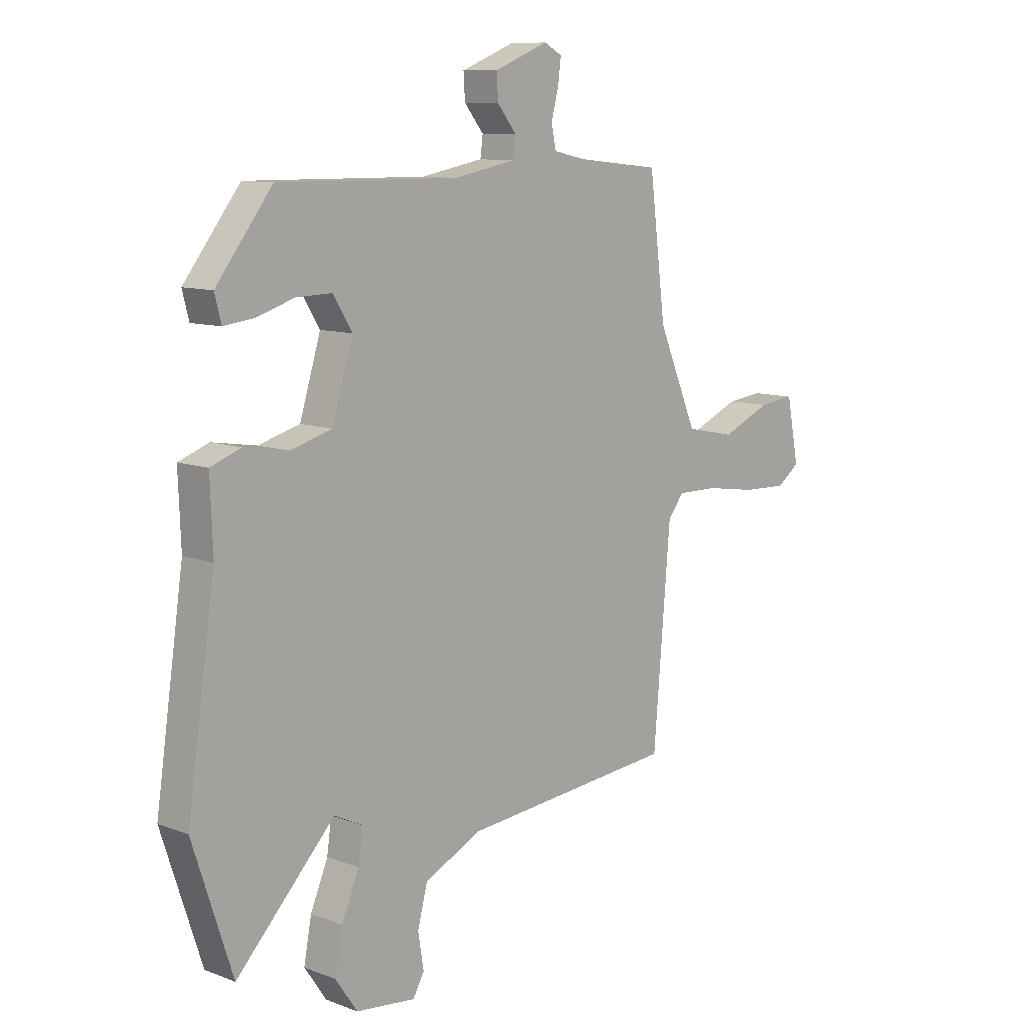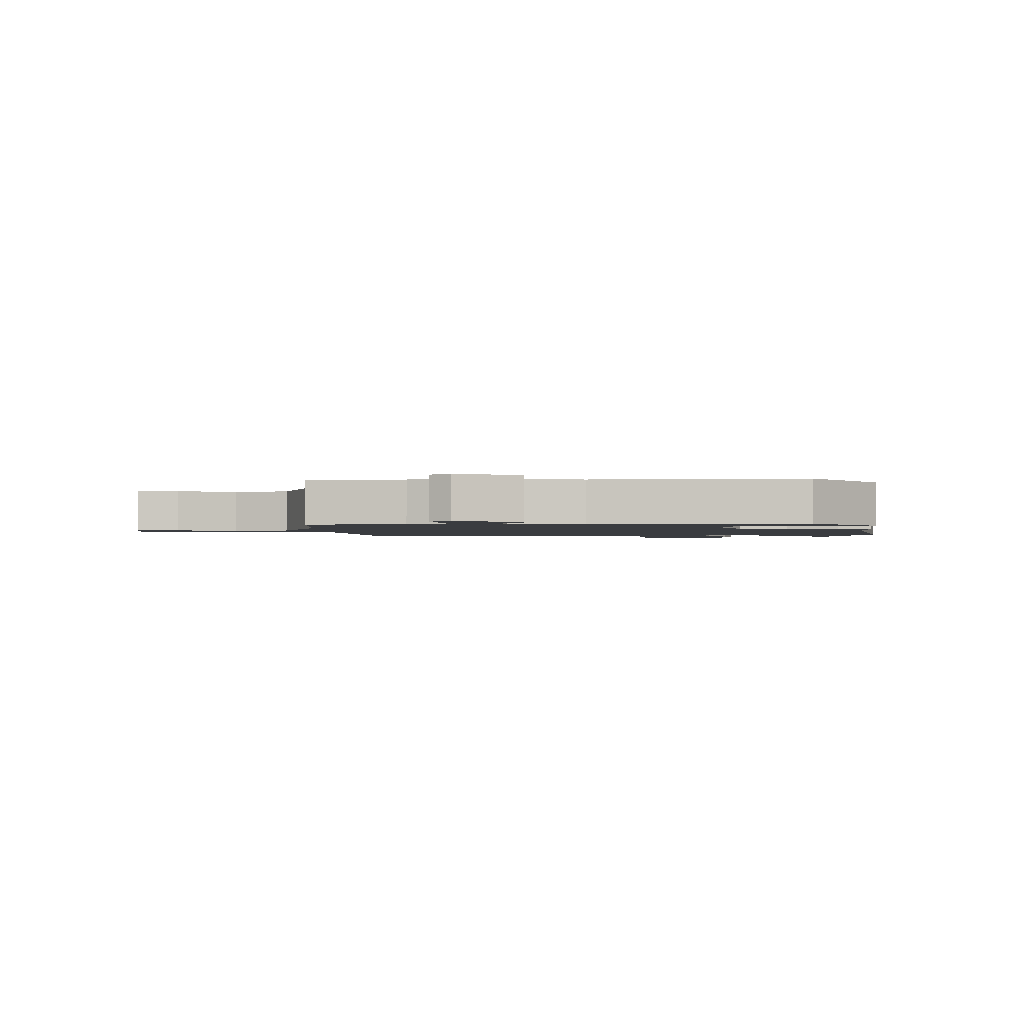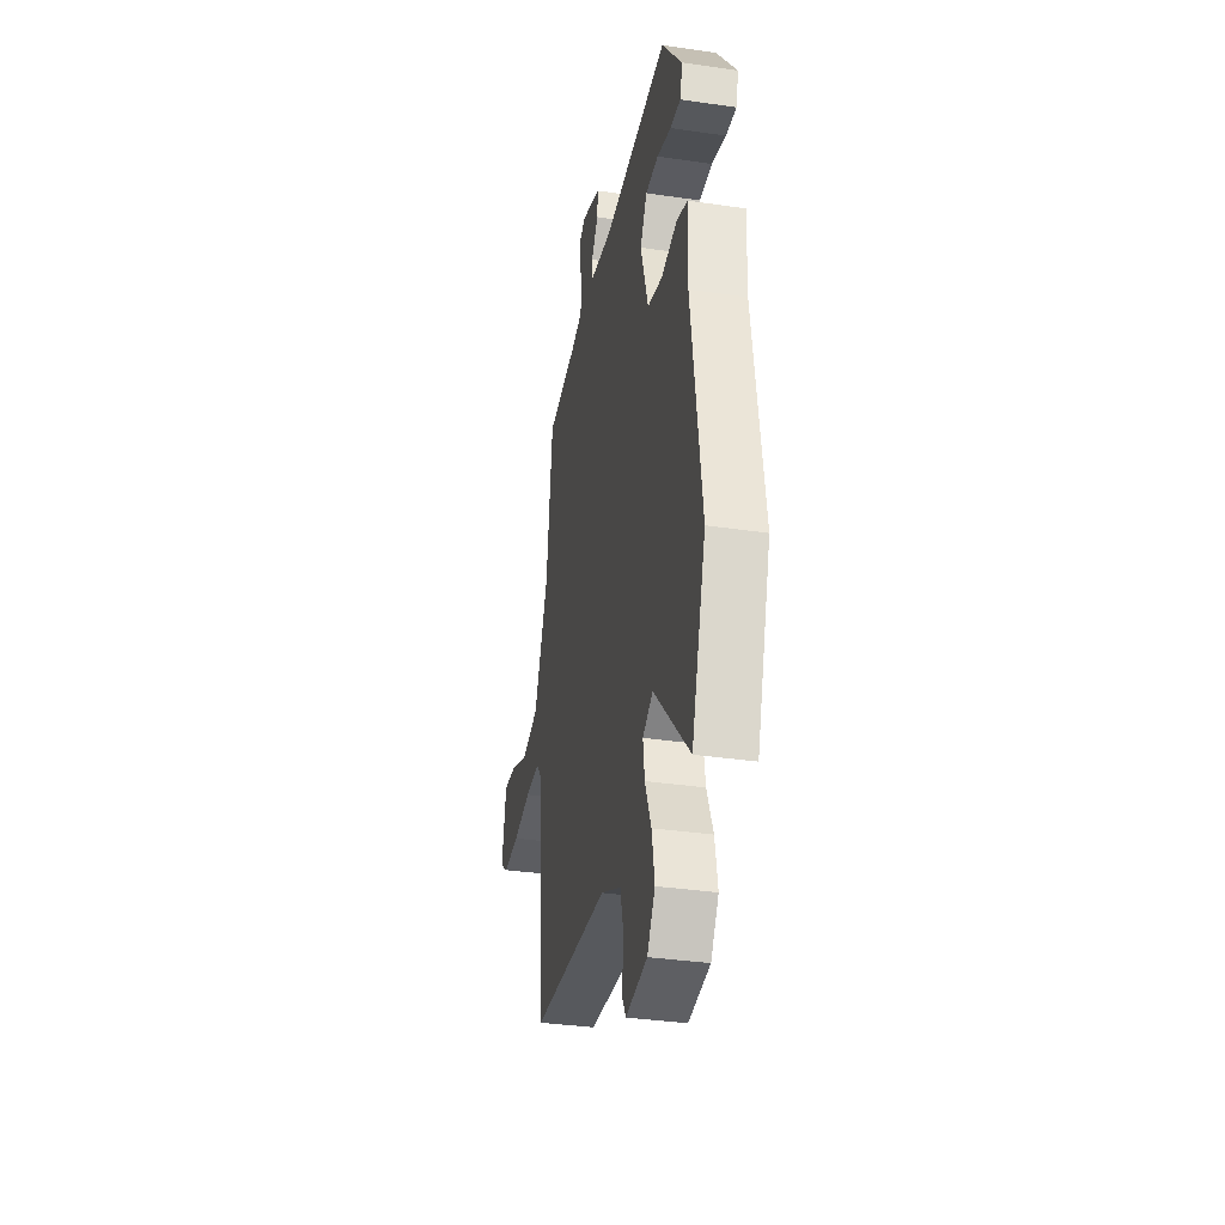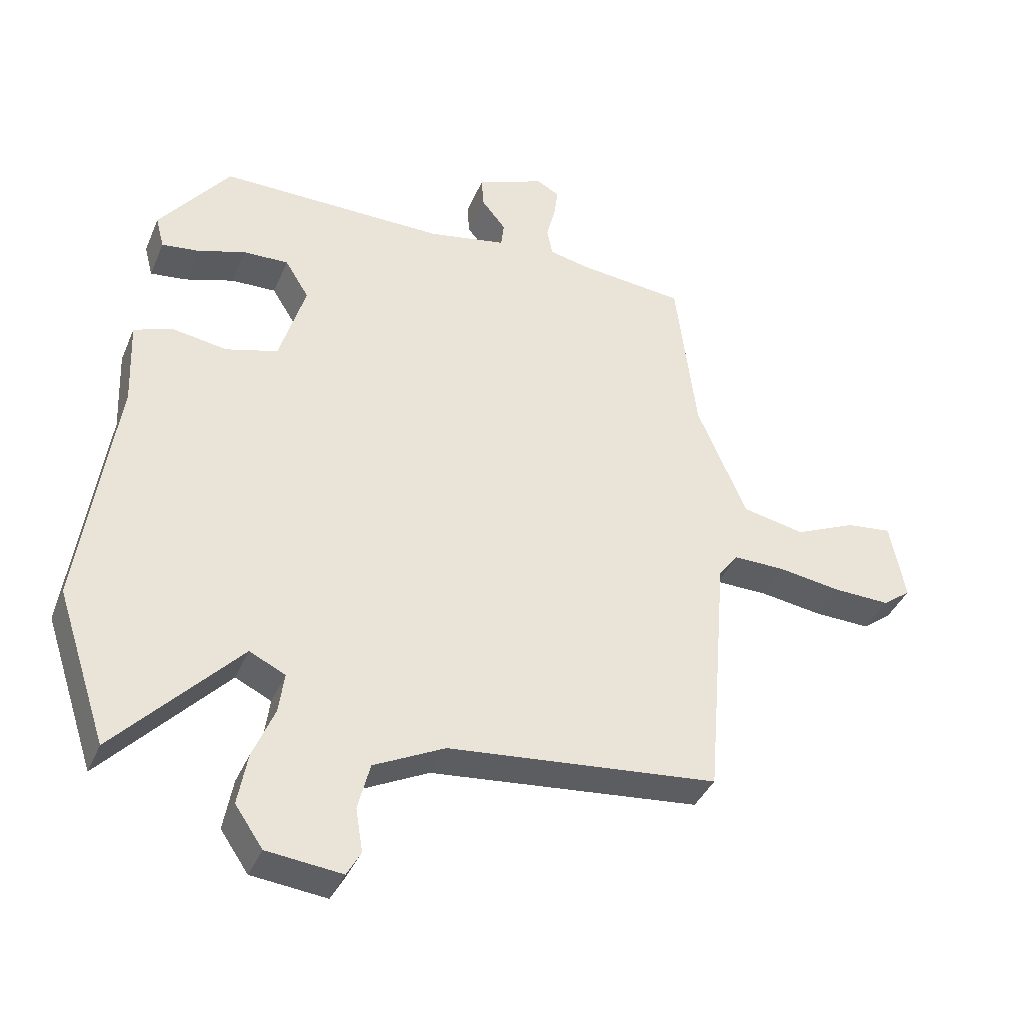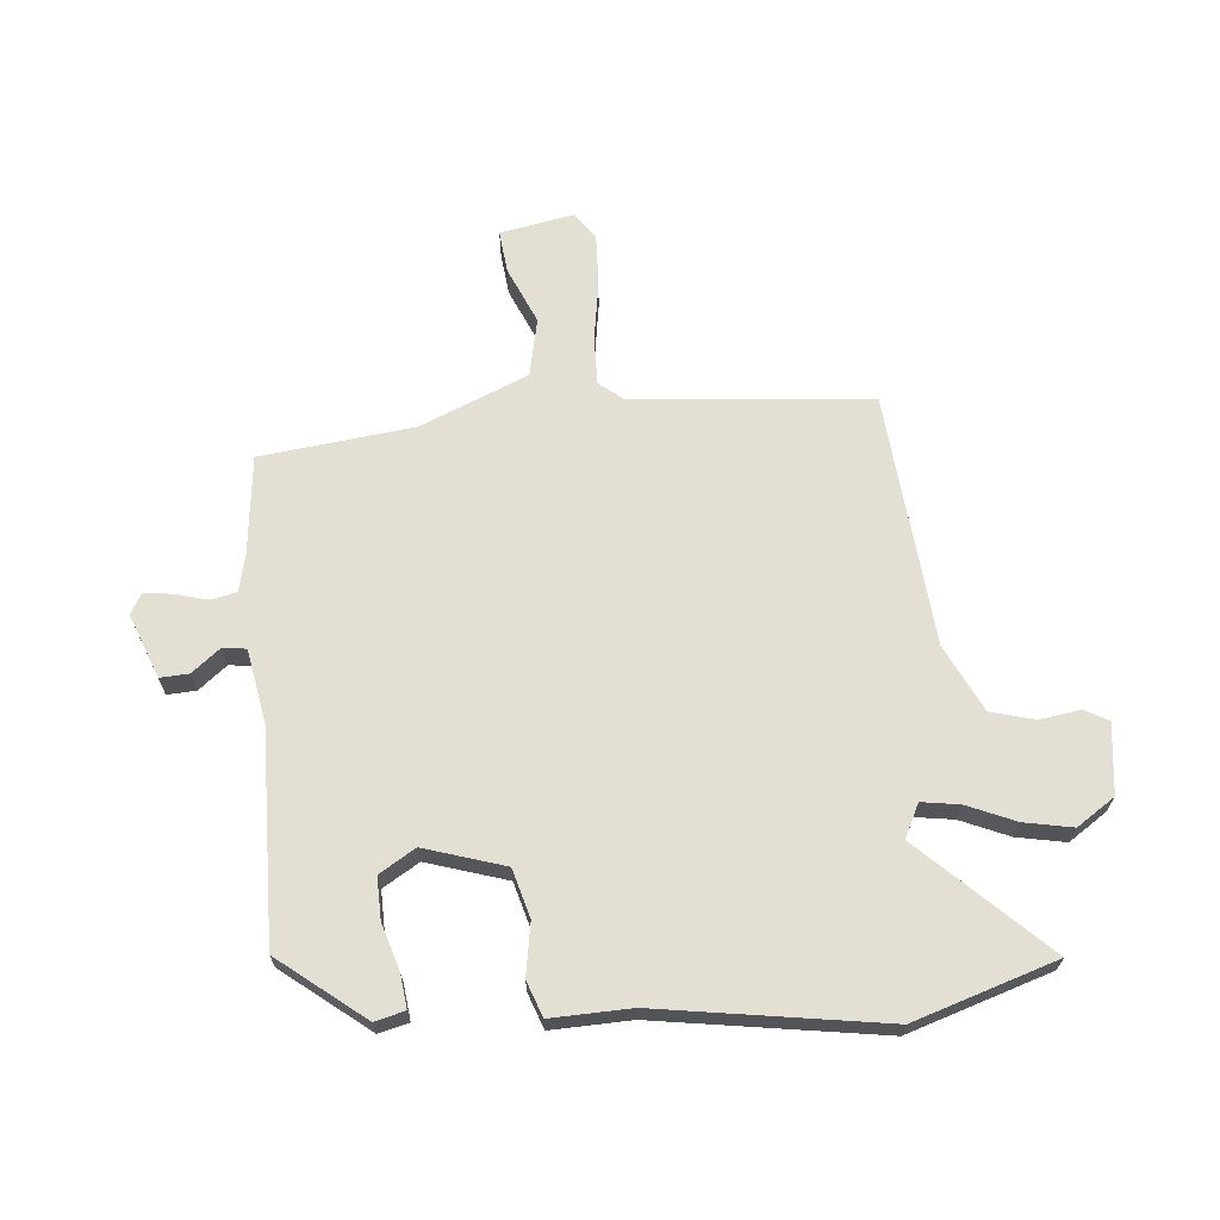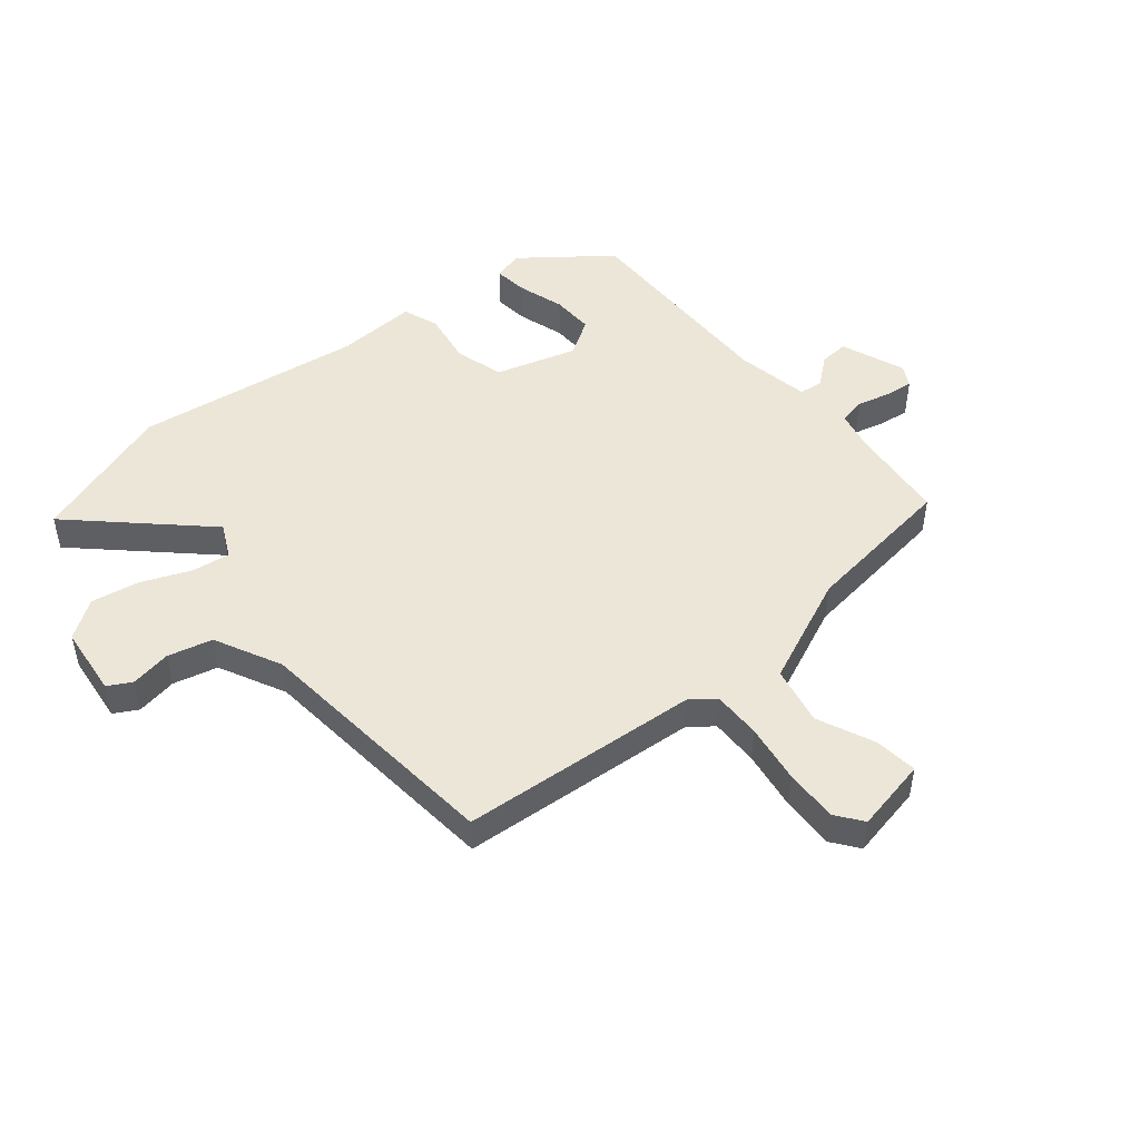
<metadata>
{"format":"obj","ext":"obj","renderer":"f3d","projection":"perspective","resolution":1024,"background":"white","views":[{"elev":10.0,"azim":134.0,"up":"+Z"},{"elev":-1.7,"azim":4.3,"up":"+Y"},{"elev":-35.1,"azim":78.9,"up":"+Z"},{"elev":-38.6,"azim":158.7,"up":"+Z"},{"elev":66.9,"azim":85.3,"up":"+Y"},{"elev":49.0,"azim":-129.8,"up":"+Y"}]}
</metadata>
<code>
v 0.351 0.07 0.472
v 0.461 0.07 0.33
v 0.448 0.07 0.28
v 0.391 0.07 0.287
v 0.315 0.07 0.311
v 0.245 0.07 0.313
v 0.208 0.07 0.253
v 0.249 0.07 0.119
v 0.33 0.07 0.096
v 0.417 0.07 0.11
v 0.476 0.07 0.088
v 0.471 0.07 -0.045
v 0.526 0.07 -0.422
v 0.448 0.07 -0.659
v 0.255 0.07 -0.455
v 0.199 0.07 -0.482
v 0.208 0.07 -0.545
v 0.242 0.07 -0.626
v 0.257 0.07 -0.707
v 0.214 0.07 -0.77
v 0.097 0.07 -0.783
v 0.075 0.07 -0.744
v 0.086 0.07 -0.676
v 0.067 0.07 -0.602
v -0.044 0.07 -0.547
v -0.466 0.07 -0.506
v -0.499 0.07 -0.109
v -0.53 0.07 -0.069
v -0.61 0.07 -0.07
v -0.709 0.07 -0.085
v -0.797 0.07 -0.088
v -0.841 0.07 -0.055
v -0.817 0.07 0.067
v -0.746 0.07 0.059
v -0.651 0.07 0.017
v -0.554 0.07 0.037
v -0.477 0.07 0.216
v -0.445 0.07 0.472
v -0.282 0.07 0.489
v -0.218 0.07 0.503
v -0.209 0.07 0.547
v -0.223 0.07 0.601
v -0.229 0.07 0.648
v -0.194 0.07 0.667
v -0.088 0.07 0.625
v -0.091 0.07 0.577
v -0.129 0.07 0.53
v -0.124 0.07 0.491
v -0.002 0.07 0.468
v 0.351 0 0.472
v 0.461 0 0.33
v 0.448 0 0.28
v 0.391 0 0.287
v 0.315 0 0.311
v 0.245 0 0.313
v 0.208 0 0.253
v 0.249 0 0.119
v 0.33 0 0.096
v 0.417 0 0.11
v 0.476 0 0.088
v 0.471 0 -0.045
v 0.526 0 -0.422
v 0.448 0 -0.659
v 0.255 0 -0.455
v 0.199 0 -0.482
v 0.208 0 -0.545
v 0.242 0 -0.626
v 0.257 0 -0.707
v 0.214 0 -0.77
v 0.097 0 -0.783
v 0.075 0 -0.744
v 0.086 0 -0.676
v 0.067 0 -0.602
v -0.044 0 -0.547
v -0.466 0 -0.506
v -0.499 0 -0.109
v -0.53 0 -0.069
v -0.61 0 -0.07
v -0.709 0 -0.085
v -0.797 0 -0.088
v -0.841 0 -0.055
v -0.817 0 0.067
v -0.746 0 0.059
v -0.651 0 0.017
v -0.554 0 0.037
v -0.477 0 0.216
v -0.445 0 0.472
v -0.282 0 0.489
v -0.218 0 0.503
v -0.209 0 0.547
v -0.223 0 0.601
v -0.229 0 0.648
v -0.194 0 0.667
v -0.088 0 0.625
v -0.091 0 0.577
v -0.129 0 0.53
v -0.124 0 0.491
v -0.002 0 0.468
f 44 45 46 47
f 44 47 48
f 41 42 43 44
f 41 44 48
f 40 41 48
f 39 40 48 49
f 37 38 39 49
f 32 33 34 35
f 32 35 36
f 29 30 31 32
f 28 29 32 36
f 27 28 36 37
f 25 26 27 37
f 20 21 22 23
f 20 23 24
f 17 18 19 20
f 16 17 20 24
f 12 13 14 15
f 12 15 16
f 9 10 11 12
f 8 9 12 16
f 7 8 16 24
f 2 3 4 5
f 2 5 6
f 1 2 6
f 49 1 6
f 37 49 6 7
f 7 24 25 37
f 96 95 94 93
f 97 96 93
f 93 92 91 90
f 97 93 90
f 97 90 89
f 98 97 89 88
f 98 88 87 86
f 84 83 82 81
f 85 84 81
f 81 80 79 78
f 85 81 78 77
f 86 85 77 76
f 86 76 75 74
f 72 71 70 69
f 73 72 69
f 69 68 67 66
f 73 69 66 65
f 64 63 62 61
f 65 64 61
f 61 60 59 58
f 65 61 58 57
f 73 65 57 56
f 54 53 52 51
f 55 54 51
f 55 51 50
f 55 50 98
f 56 55 98 86
f 86 74 73 56
f 1 50 51 2
f 2 51 52 3
f 3 52 53 4
f 4 53 54 5
f 5 54 55 6
f 6 55 56 7
f 7 56 57 8
f 8 57 58 9
f 9 58 59 10
f 10 59 60 11
f 11 60 61 12
f 12 61 62 13
f 13 62 63 14
f 14 63 64 15
f 15 64 65 16
f 16 65 66 17
f 17 66 67 18
f 18 67 68 19
f 19 68 69 20
f 20 69 70 21
f 21 70 71 22
f 22 71 72 23
f 23 72 73 24
f 24 73 74 25
f 25 74 75 26
f 26 75 76 27
f 27 76 77 28
f 28 77 78 29
f 29 78 79 30
f 30 79 80 31
f 31 80 81 32
f 32 81 82 33
f 33 82 83 34
f 34 83 84 35
f 35 84 85 36
f 36 85 86 37
f 37 86 87 38
f 38 87 88 39
f 39 88 89 40
f 40 89 90 41
f 41 90 91 42
f 42 91 92 43
f 43 92 93 44
f 44 93 94 45
f 45 94 95 46
f 46 95 96 47
f 47 96 97 48
f 48 97 98 49
f 49 98 50 1

</code>
